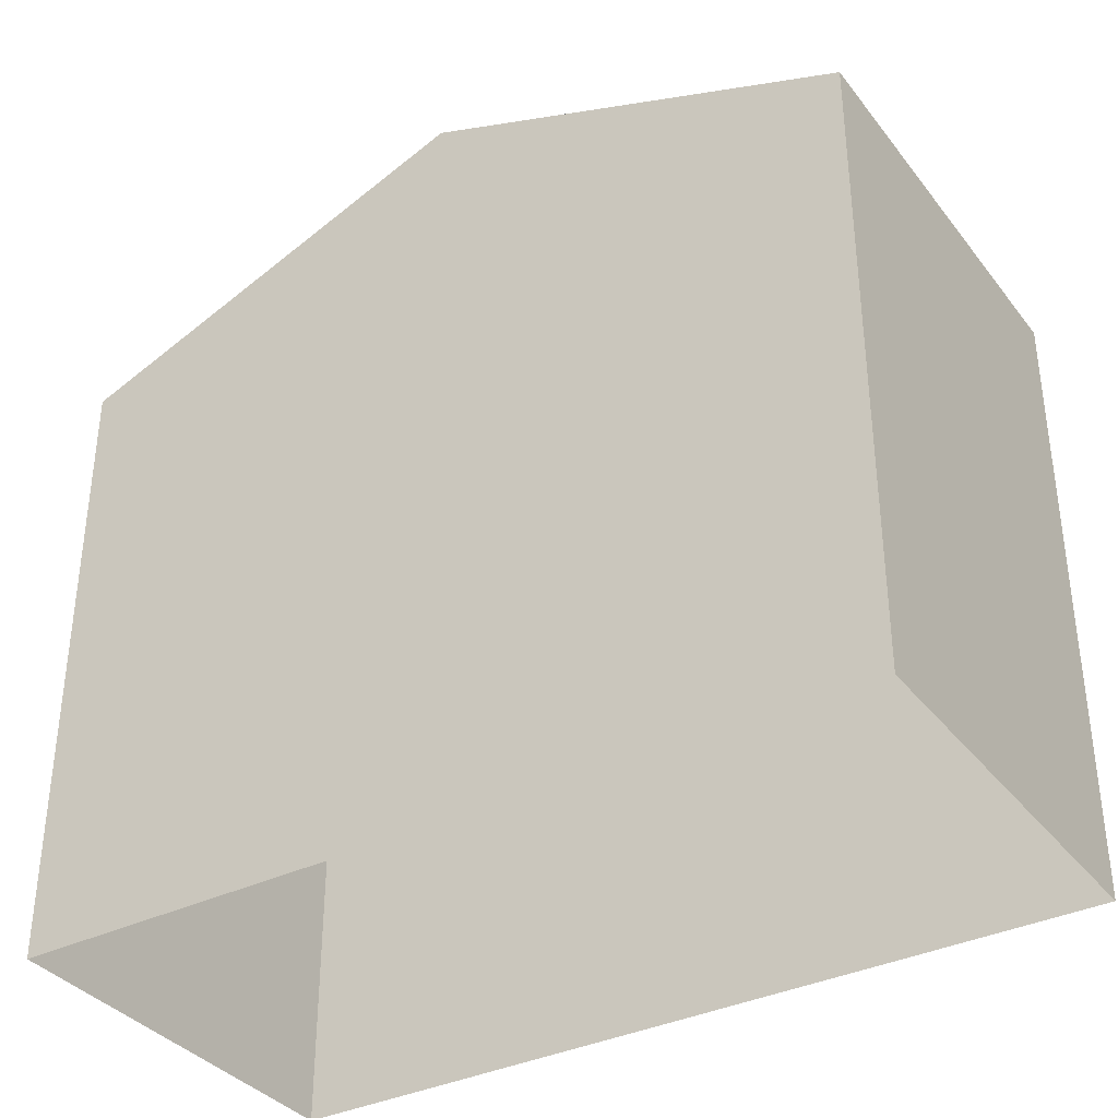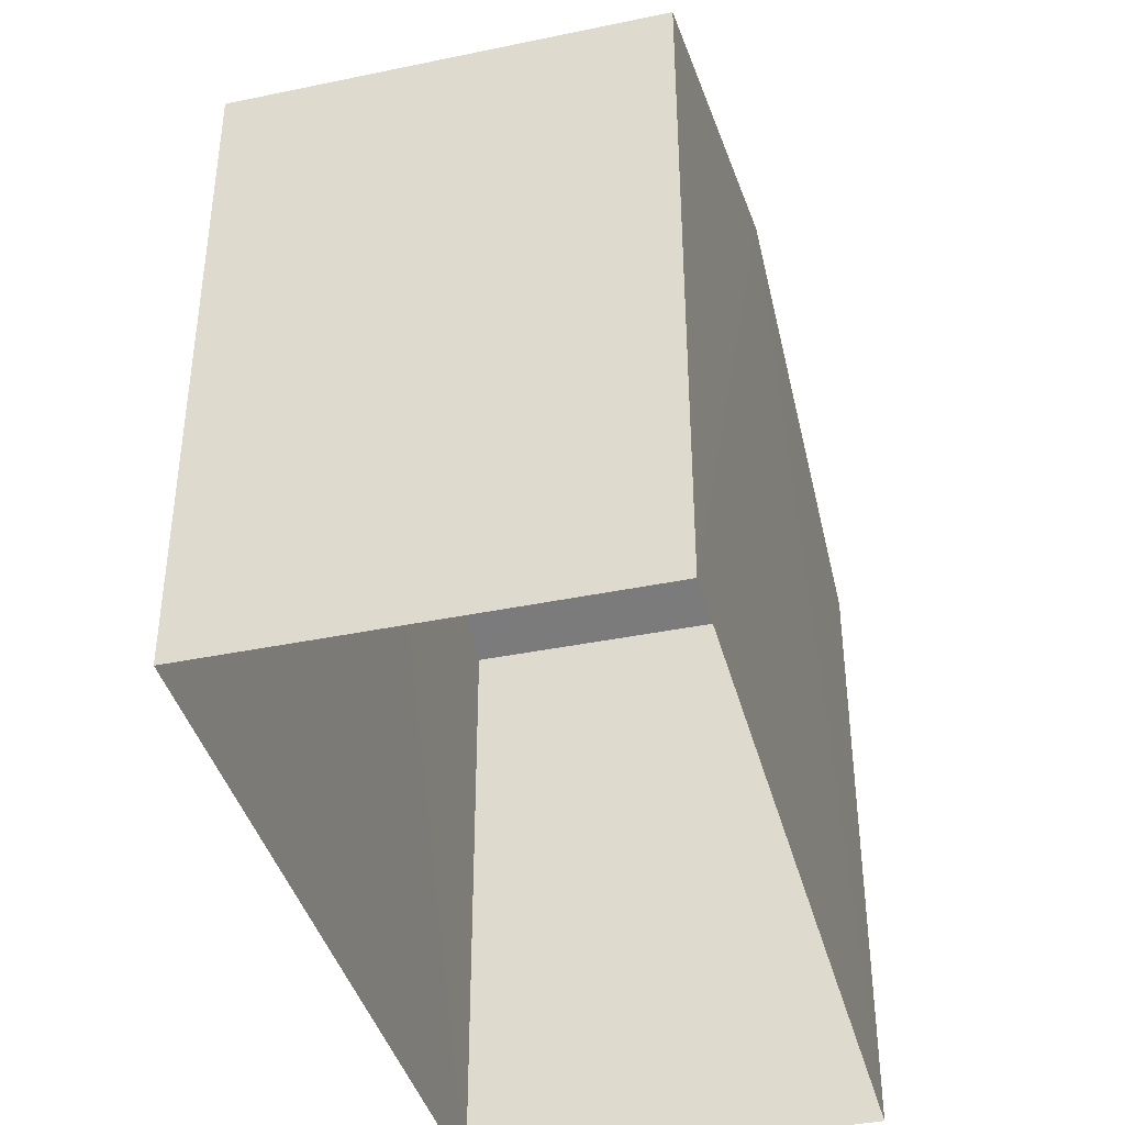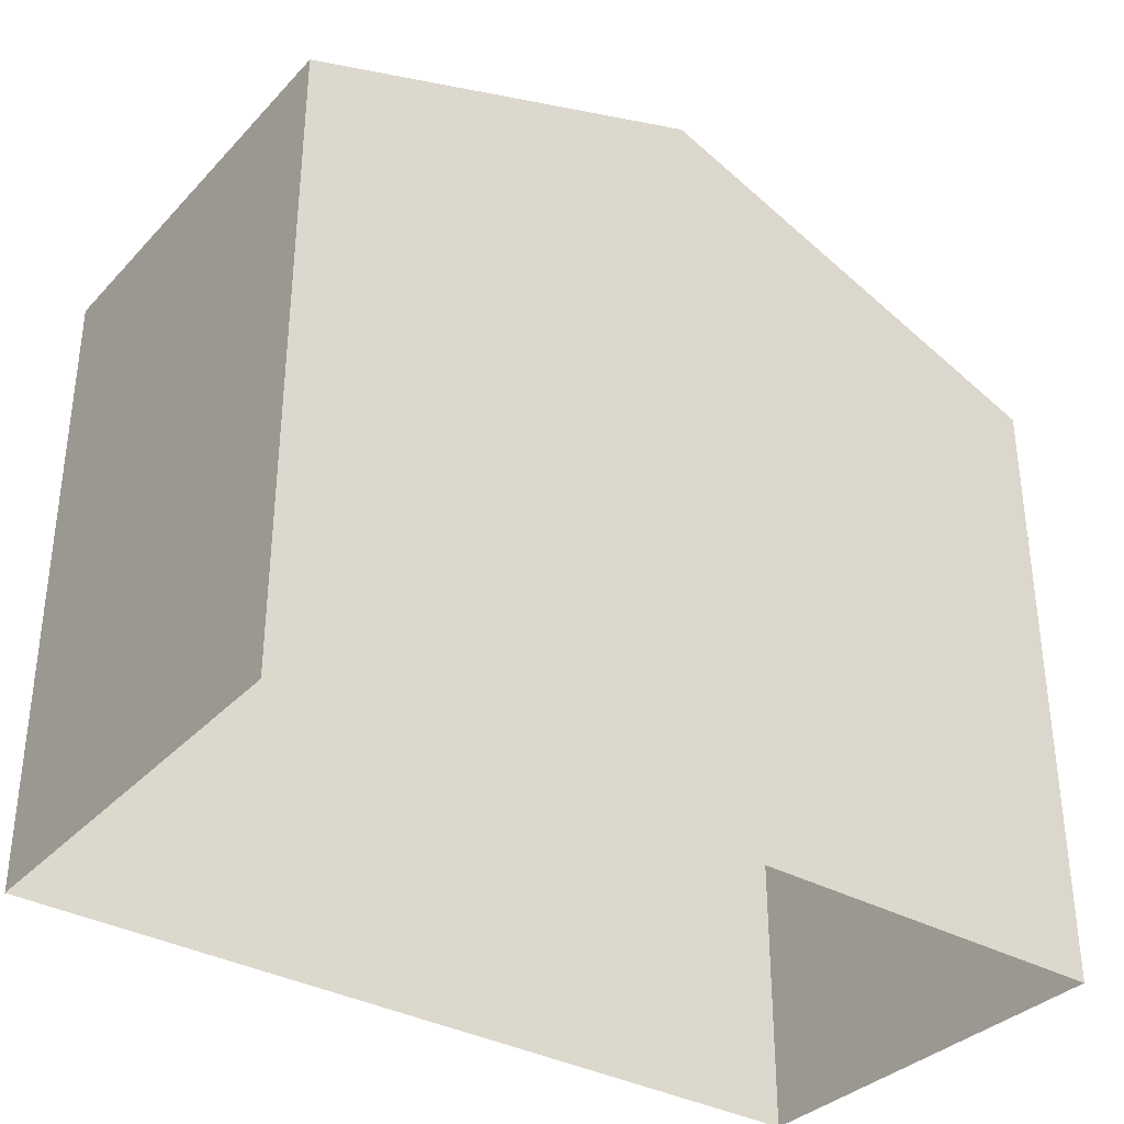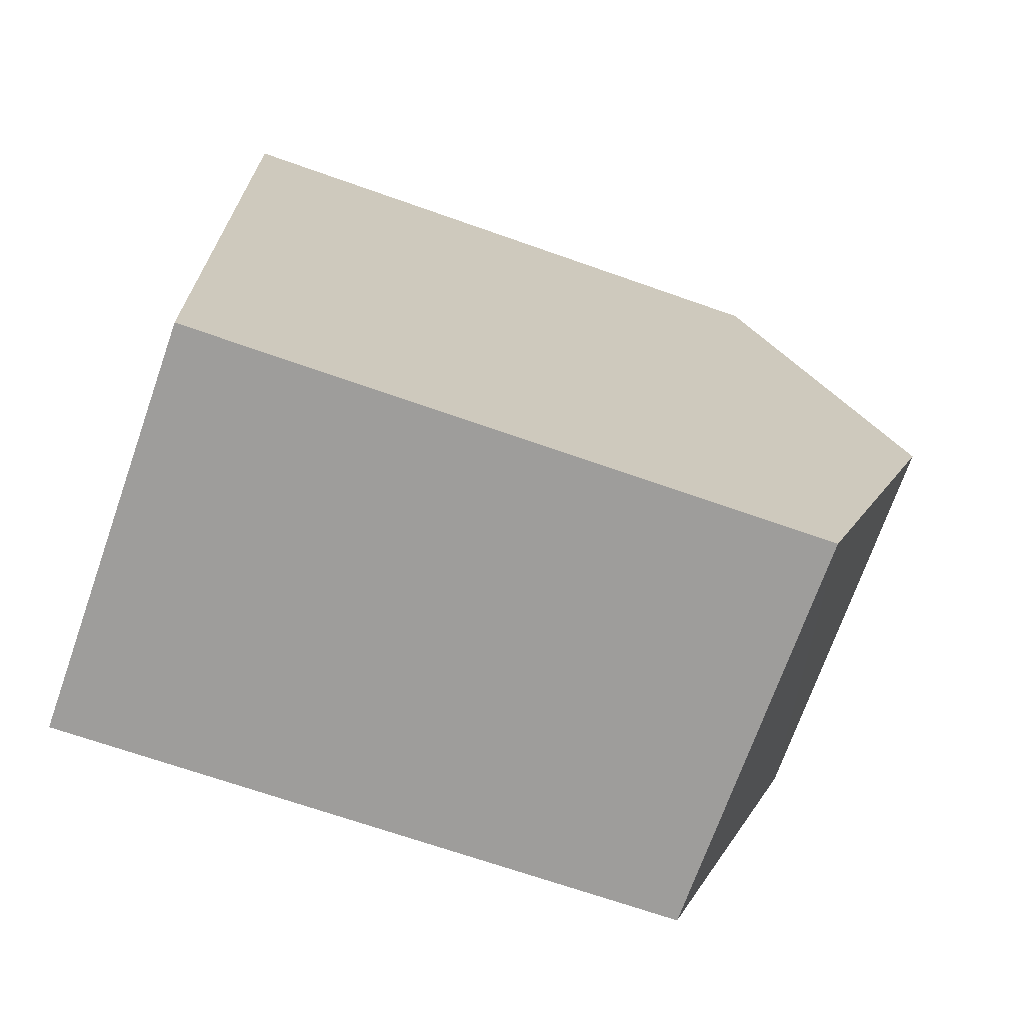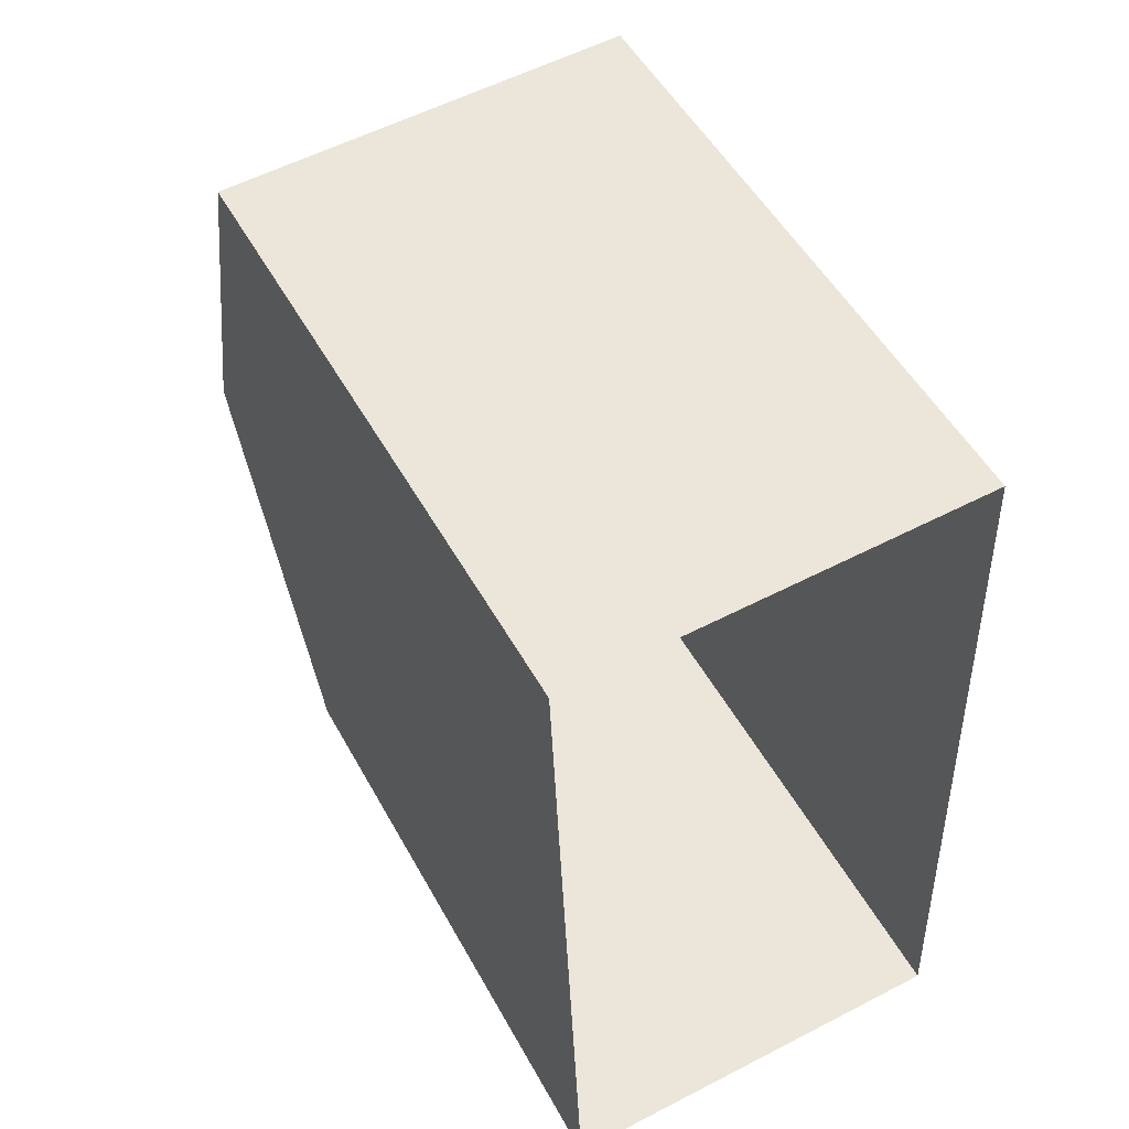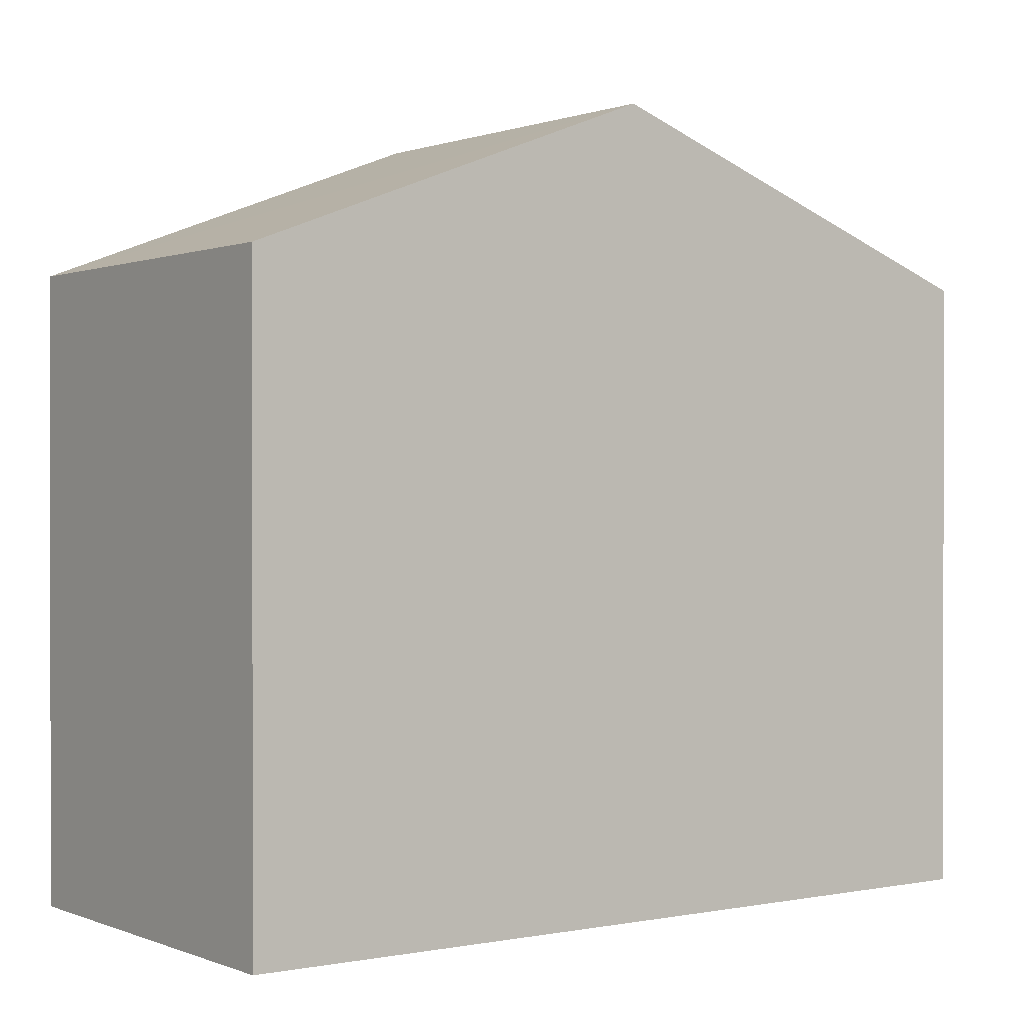
<metadata>
{"format":"obj","ext":"obj","renderer":"f3d","projection":"perspective","resolution":1024,"background":"white","views":[{"elev":-35.8,"azim":120.0,"up":"+Z"},{"elev":-39.5,"azim":11.8,"up":"+Z"},{"elev":-34.7,"azim":50.9,"up":"+Z"},{"elev":-68.4,"azim":-109.5,"up":"+Y"},{"elev":51.8,"azim":151.8,"up":"+Y"},{"elev":0.6,"azim":51.5,"up":"+Z"}]}
</metadata>
<code>
v -3.728e+05 -1.054e+05 23.82
v -3.728e+05 -1.054e+05 23.82
v -3.728e+05 -1.054e+05 23.82
v -3.728e+05 -1.054e+05 23.82
v -3.728e+05 -1.054e+05 31.78
v -3.728e+05 -1.054e+05 30.18
v -3.728e+05 -1.054e+05 31.78
v -3.728e+05 -1.054e+05 30.18
v -3.728e+05 -1.054e+05 30.18
v -3.728e+05 -1.054e+05 30.18
f 1 2 3
f 1 4 2
f 5 6 7
f 5 8 6
f 9 10 5
f 7 9 5
f 6 3 7
f 3 2 7
f 2 9 7
f 10 4 5
f 4 1 5
f 1 8 5
f 8 1 3
f 6 8 3
f 10 2 4
f 10 9 2

</code>
